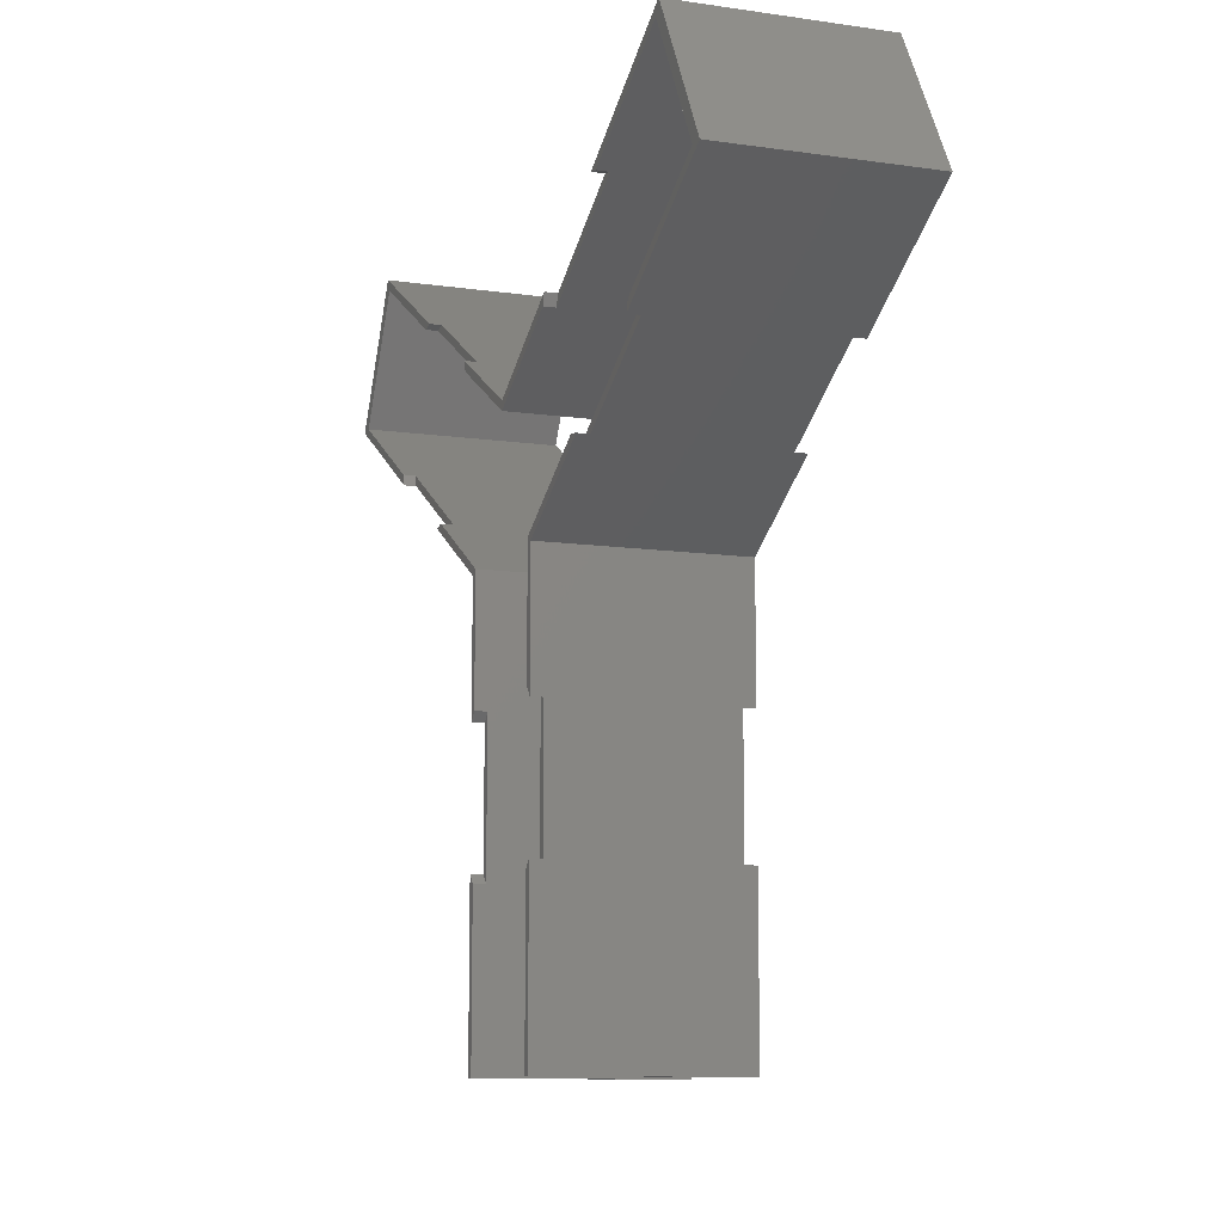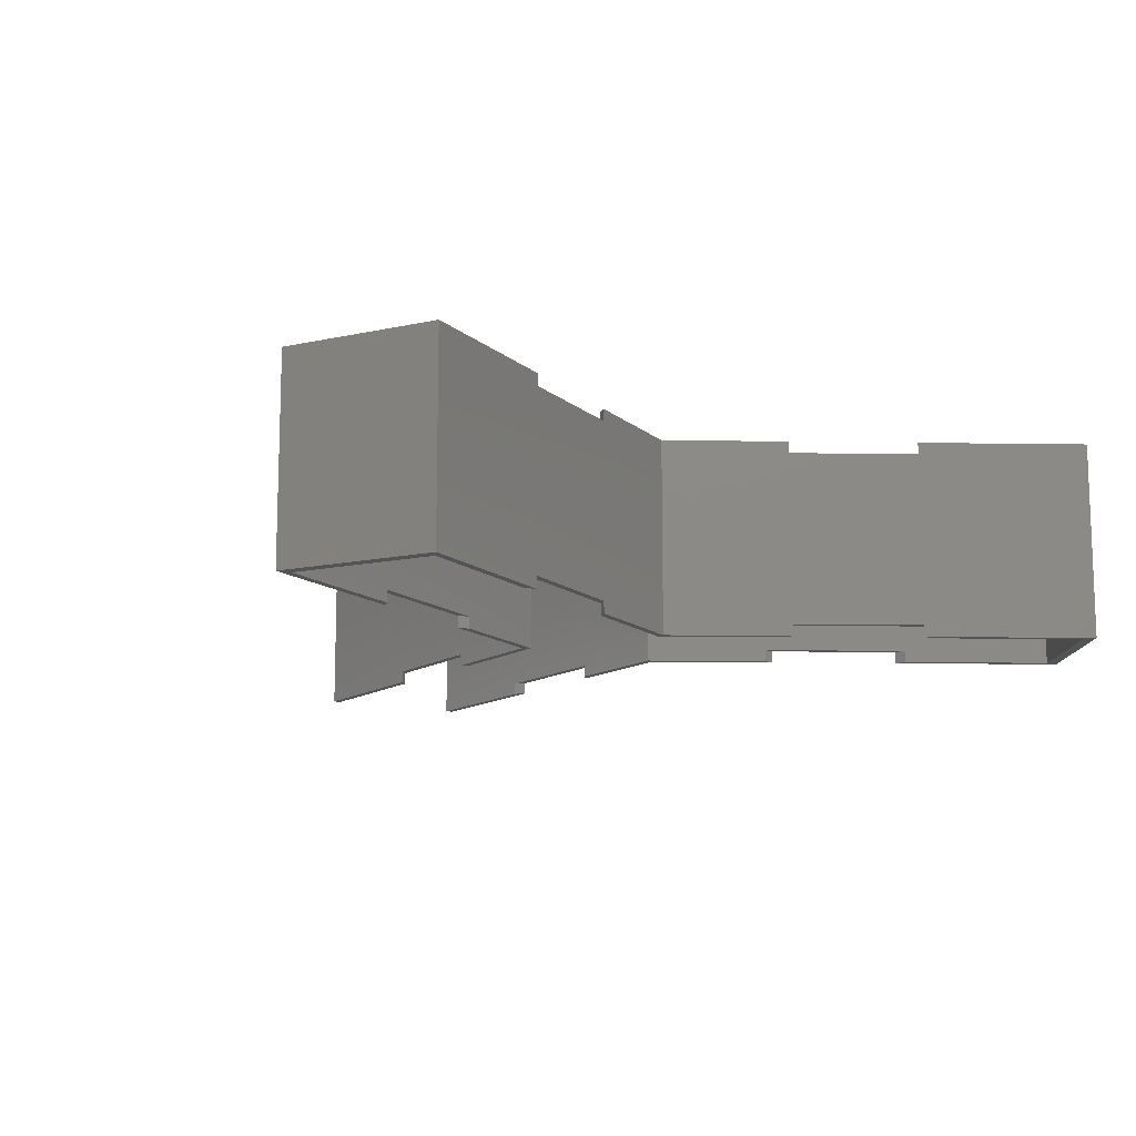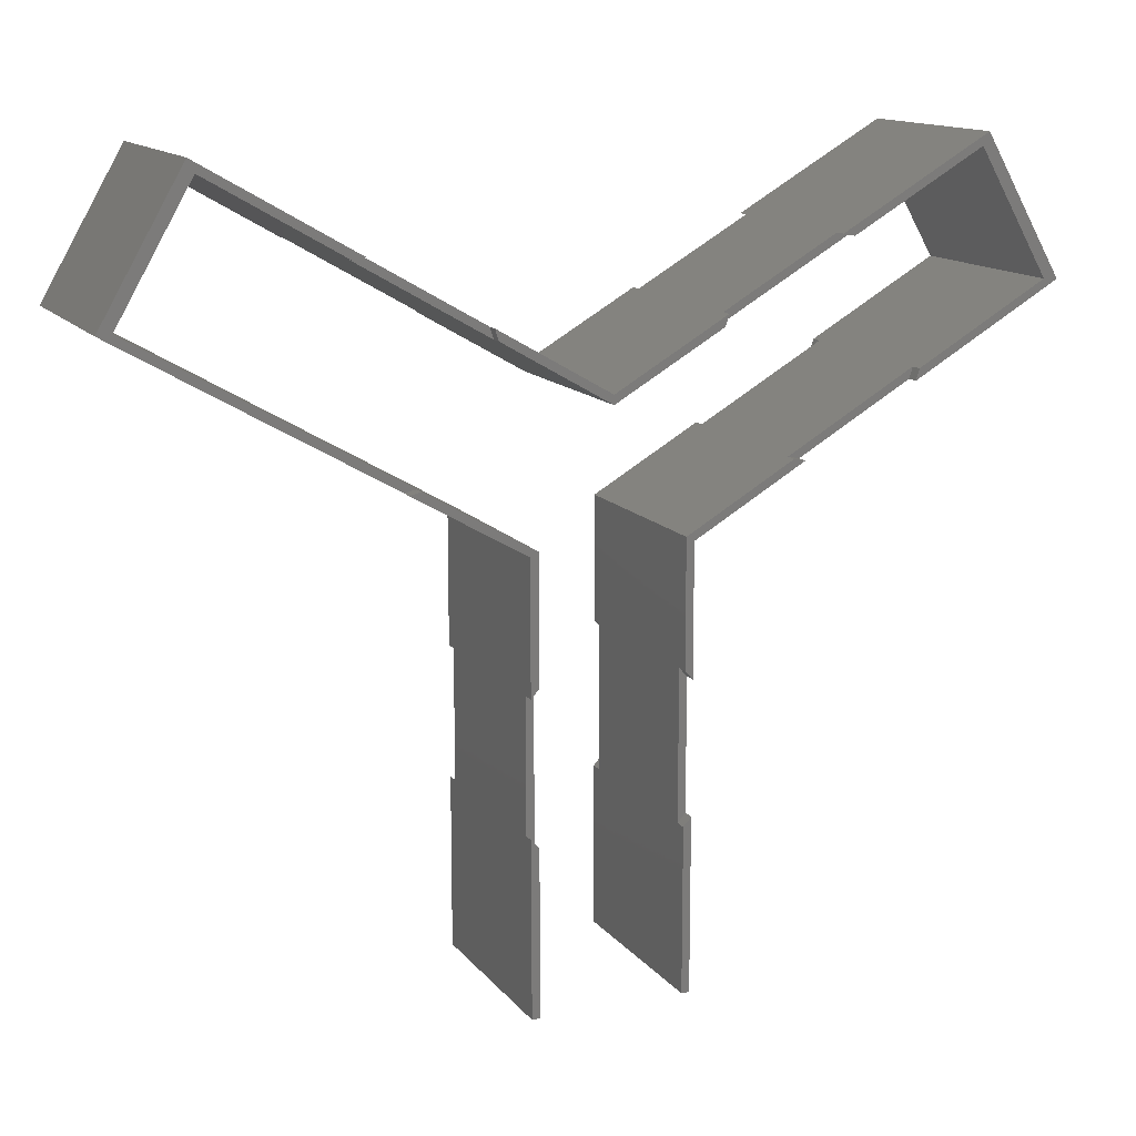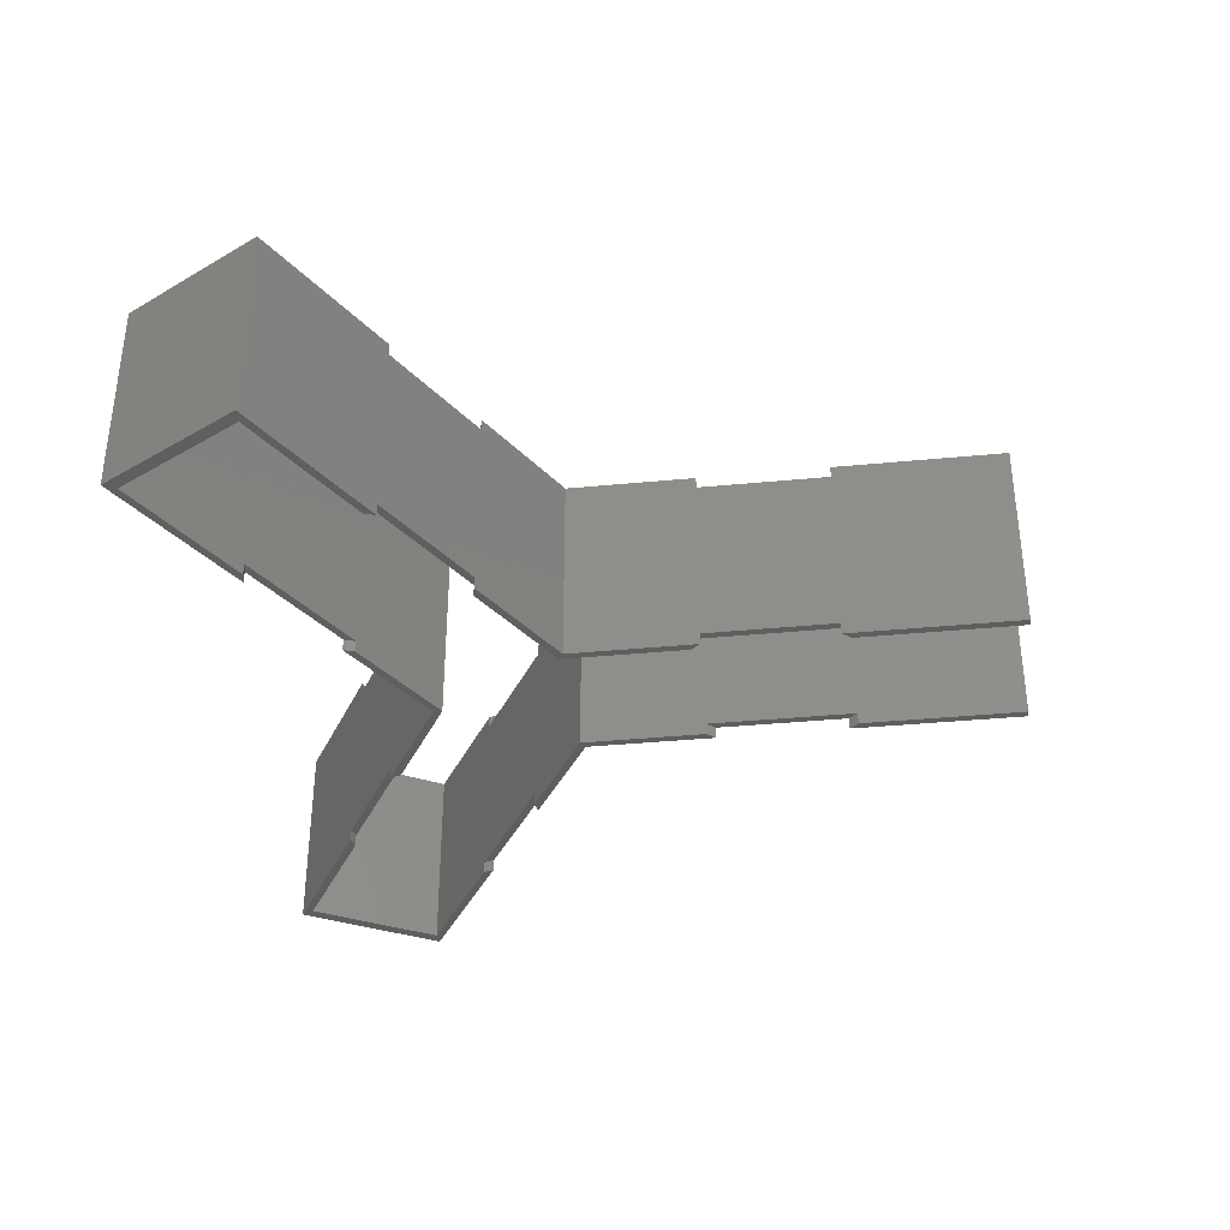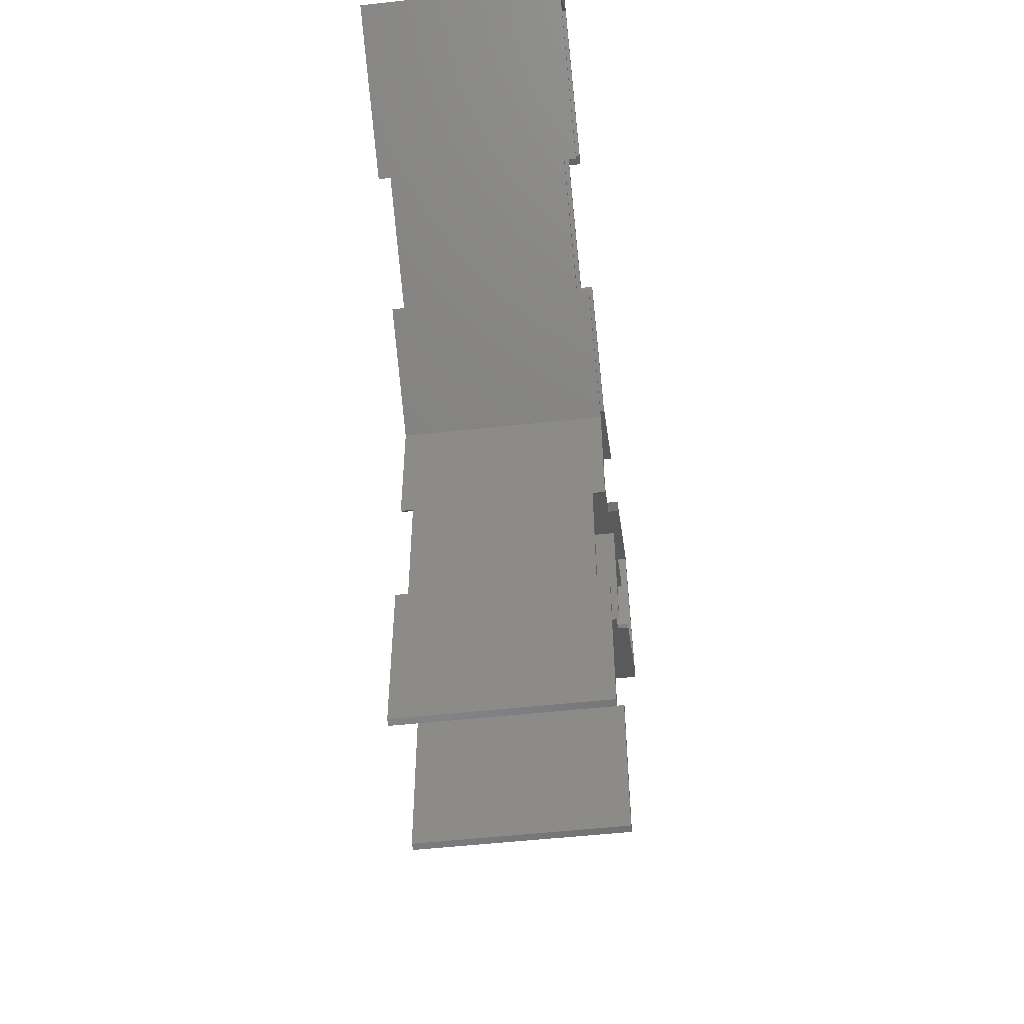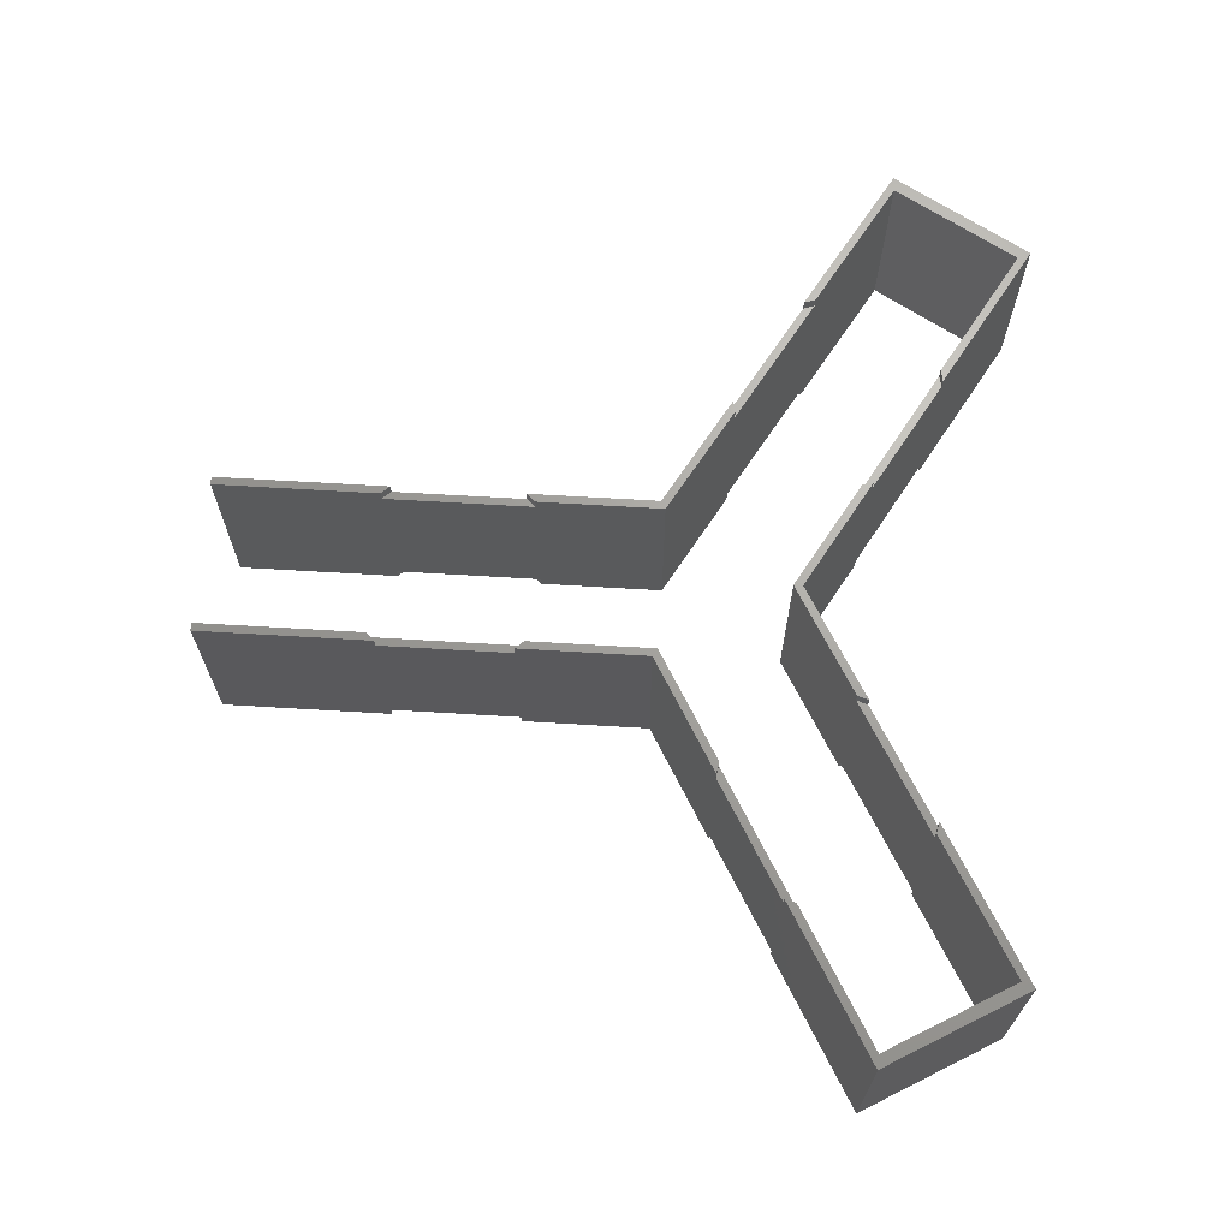
<metadata>
{"format":"stl","ext":"stl","renderer":"f3d","projection":"perspective","resolution":1024,"background":"white","views":[{"elev":-10.4,"azim":69.9,"up":"+Y"},{"elev":-12.0,"azim":147.9,"up":"+Z"},{"elev":13.6,"azim":156.2,"up":"+Y"},{"elev":-36.3,"azim":-82.8,"up":"+Z"},{"elev":-53.5,"azim":-83.4,"up":"+Y"},{"elev":67.6,"azim":93.4,"up":"+Z"}]}
</metadata>
<code>
# stl→obj: 132 verts, 260 faces
v -76.45 21.05 17
v -110.3 42.91 17
v -77.37 23.89 17
v -113.9 42.68 17
v -92.33 74.09 17
v -56.45 55.69 17
v -59.37 55.06 17
v -93.92 77.32 17
v 76.45 21.05 17
v 110.3 42.91 17
v 113.9 42.68 17
v 77.37 23.89 17
v 93.92 77.32 17
v 92.33 74.09 17
v 56.45 55.69 17
v 59.37 55.06 17
v -20 -120 17
v -18 -78.95 17
v -18 -120 17
v -20 -76.73 17
v 18 -78.95 17
v 20 -120 17
v 18 -120 17
v 20 -76.73 17
v 20 -43.87 17
v 18 -41.65 17
v 20 -11.55 17
v 45.07 5.235 17
v 47.99 4.614 17
v 18 -10.39 17
v -20 -11.55 17
v -18 -41.65 17
v -20 -43.87 17
v -18 -10.39 17
v -45.07 5.235 17
v -47.99 4.614 17
v 27.07 36.41 17
v 4.31e-07 23.09 17
v 27.99 39.25 17
v 0 20.78 17
v -27.07 36.41 17
v -27.99 39.25 17
v 20 -120 67
v 20 -76.73 64
v 20 -76.73 67
v 20 -76.73 20
v 20 -43.87 20
v 20 -43.87 64
v 20 -11.55 67
v 20 -43.87 67
v -20 -76.73 20
v -20 -76.73 64
v -20 -120 67
v -20 -76.73 67
v -20 -43.87 64
v -20 -43.87 20
v -20 -11.55 67
v -20 -43.87 67
v -18 -120 67
v 18 -120 67
v -56.45 55.69 67
v -92.33 74.09 67
v -59.37 55.06 67
v -93.92 77.32 67
v -110.3 42.91 67
v -113.9 42.68 67
v -76.45 21.05 67
v -77.37 23.89 67
v 93.92 77.32 67
v 110.3 42.91 67
v 113.9 42.68 67
v 92.33 74.09 67
v 56.45 55.69 67
v 59.37 55.06 67
v 76.45 21.05 67
v 77.37 23.89 67
v 18 -78.95 67
v -18 -78.95 67
v 45.07 5.235 67
v 47.99 4.614 67
v 18 -10.39 67
v 18 -41.65 67
v -18 -10.39 67
v -18 -41.65 67
v -45.07 5.235 67
v -47.99 4.614 67
v 4.31e-07 23.09 67
v 27.07 36.41 67
v 27.99 39.25 67
v 0 20.78 67
v -27.07 36.41 67
v -27.99 39.25 67
v 56.45 55.69 64
v 56.45 55.69 20
v 27.99 39.25 64
v 27.99 39.25 20
v 47.99 4.614 64
v 47.99 4.614 20
v 76.45 21.05 64
v 76.45 21.05 20
v -76.45 21.05 64
v -76.45 21.05 20
v -47.99 4.614 64
v -47.99 4.614 20
v -27.99 39.25 64
v -27.99 39.25 20
v -56.45 55.69 64
v -56.45 55.69 20
v 18 -78.95 20
v 18 -78.95 64
v 18 -41.65 64
v 18 -41.65 20
v -18 -78.95 64
v -18 -78.95 20
v -18 -41.65 20
v -18 -41.65 64
v 27.07 36.41 64
v 27.07 36.41 20
v 59.37 55.06 64
v 59.37 55.06 20
v 77.37 23.89 64
v 77.37 23.89 20
v 45.07 5.235 64
v 45.07 5.235 20
v -45.07 5.235 64
v -45.07 5.235 20
v -77.37 23.89 64
v -77.37 23.89 20
v -59.37 55.06 64
v -59.37 55.06 20
v -27.07 36.41 64
v -27.07 36.41 20
f 1 2 3
f 2 1 4
f 5 6 7
f 5 8 6
f 2 8 5
f 8 2 4
f 9 10 11
f 10 9 12
f 10 13 11
f 14 13 10
f 15 14 16
f 14 15 13
f 17 18 19
f 18 17 20
f 21 22 23
f 22 21 24
f 25 26 27
f 27 28 29
f 27 30 28
f 30 27 26
f 31 32 33
f 32 31 34
f 31 35 34
f 35 31 36
f 37 38 39
f 40 38 37
f 41 38 40
f 38 41 42
f 43 44 45
f 44 43 46
f 22 46 43
f 46 22 24
f 44 47 48
f 47 44 46
f 48 49 50
f 49 48 27
f 47 27 48
f 27 47 25
f 17 51 20
f 51 17 52
f 53 52 17
f 52 53 54
f 51 55 56
f 55 51 52
f 56 31 33
f 31 56 57
f 55 57 56
f 57 55 58
f 17 59 53
f 59 17 19
f 23 43 60
f 43 23 22
f 61 62 63
f 64 62 61
f 64 65 62
f 65 64 66
f 65 67 68
f 67 65 66
f 69 70 71
f 69 72 70
f 73 72 69
f 72 73 74
f 75 70 76
f 70 75 71
f 77 43 45
f 43 77 60
f 53 78 54
f 78 53 59
f 79 49 80
f 81 49 79
f 82 49 81
f 49 82 50
f 83 57 84
f 85 57 83
f 57 85 86
f 84 57 58
f 87 88 89
f 87 90 88
f 87 91 90
f 91 87 92
f 69 93 73
f 93 94 95
f 69 94 93
f 13 94 69
f 94 13 15
f 95 87 89
f 96 95 94
f 95 96 87
f 38 96 39
f 96 38 87
f 49 97 80
f 97 98 99
f 49 98 97
f 27 98 49
f 98 27 29
f 99 71 75
f 100 99 98
f 99 100 71
f 11 100 9
f 100 11 71
f 71 13 69
f 13 71 11
f 66 101 67
f 101 102 103
f 66 102 101
f 4 102 66
f 102 4 1
f 103 57 86
f 104 103 102
f 103 104 57
f 31 104 36
f 104 31 57
f 87 105 92
f 105 106 107
f 87 106 105
f 38 106 87
f 106 38 42
f 107 64 61
f 108 107 106
f 107 108 64
f 8 108 6
f 108 8 64
f 4 64 8
f 64 4 66
f 23 109 21
f 109 23 110
f 60 110 23
f 110 60 77
f 109 111 112
f 111 109 110
f 112 30 26
f 30 112 81
f 111 81 112
f 81 111 82
f 59 113 78
f 113 59 114
f 19 114 59
f 114 19 18
f 113 115 116
f 115 113 114
f 116 83 84
f 83 116 34
f 115 34 116
f 34 115 32
f 90 117 88
f 117 118 119
f 90 118 117
f 40 118 90
f 118 40 37
f 119 72 74
f 120 119 118
f 119 120 72
f 14 120 16
f 120 14 72
f 70 121 76
f 121 122 123
f 70 122 121
f 10 122 70
f 122 10 12
f 123 81 79
f 124 123 122
f 123 124 81
f 30 124 28
f 124 30 81
f 10 72 14
f 72 10 70
f 83 125 85
f 125 126 127
f 83 126 125
f 34 126 83
f 126 34 35
f 127 65 68
f 128 127 126
f 127 128 65
f 2 128 3
f 128 2 65
f 62 129 63
f 129 130 131
f 62 130 129
f 5 130 62
f 130 5 7
f 131 90 91
f 132 131 130
f 131 132 90
f 40 132 41
f 132 40 90
f 65 5 62
f 5 65 2
f 56 32 115
f 32 56 33
f 25 112 26
f 112 25 47
f 114 20 51
f 20 114 18
f 51 115 114
f 115 51 56
f 109 47 46
f 47 109 112
f 21 46 24
f 46 21 109
f 120 96 94
f 96 120 118
f 98 122 100
f 122 98 124
f 15 120 94
f 120 15 16
f 118 39 96
f 39 118 37
f 29 124 98
f 124 29 28
f 9 122 12
f 122 9 100
f 35 104 126
f 104 35 36
f 41 106 42
f 106 41 132
f 102 3 128
f 3 102 1
f 102 126 104
f 126 102 128
f 132 108 106
f 108 132 130
f 7 108 130
f 108 7 6
f 58 116 84
f 116 58 55
f 48 82 111
f 82 48 50
f 55 113 116
f 113 55 52
f 111 44 48
f 44 111 110
f 78 52 54
f 52 78 113
f 110 45 44
f 45 110 77
f 93 74 73
f 74 93 119
f 88 95 89
f 95 88 117
f 95 119 93
f 119 95 117
f 121 97 99
f 97 121 123
f 99 76 121
f 76 99 75
f 97 79 80
f 79 97 123
f 125 86 85
f 86 125 103
f 131 92 105
f 92 131 91
f 67 127 68
f 127 67 101
f 125 101 103
f 101 125 127
f 107 131 105
f 131 107 129
f 129 61 63
f 61 129 107

</code>
